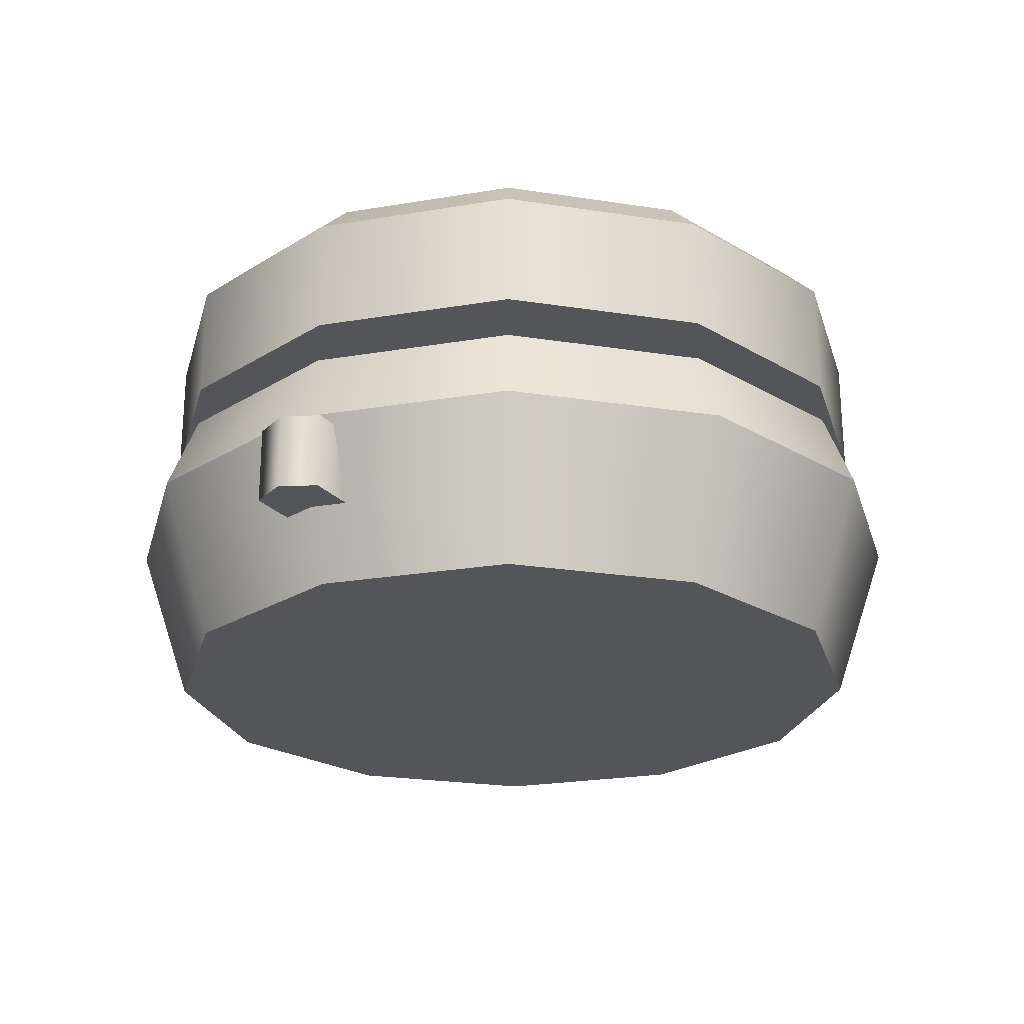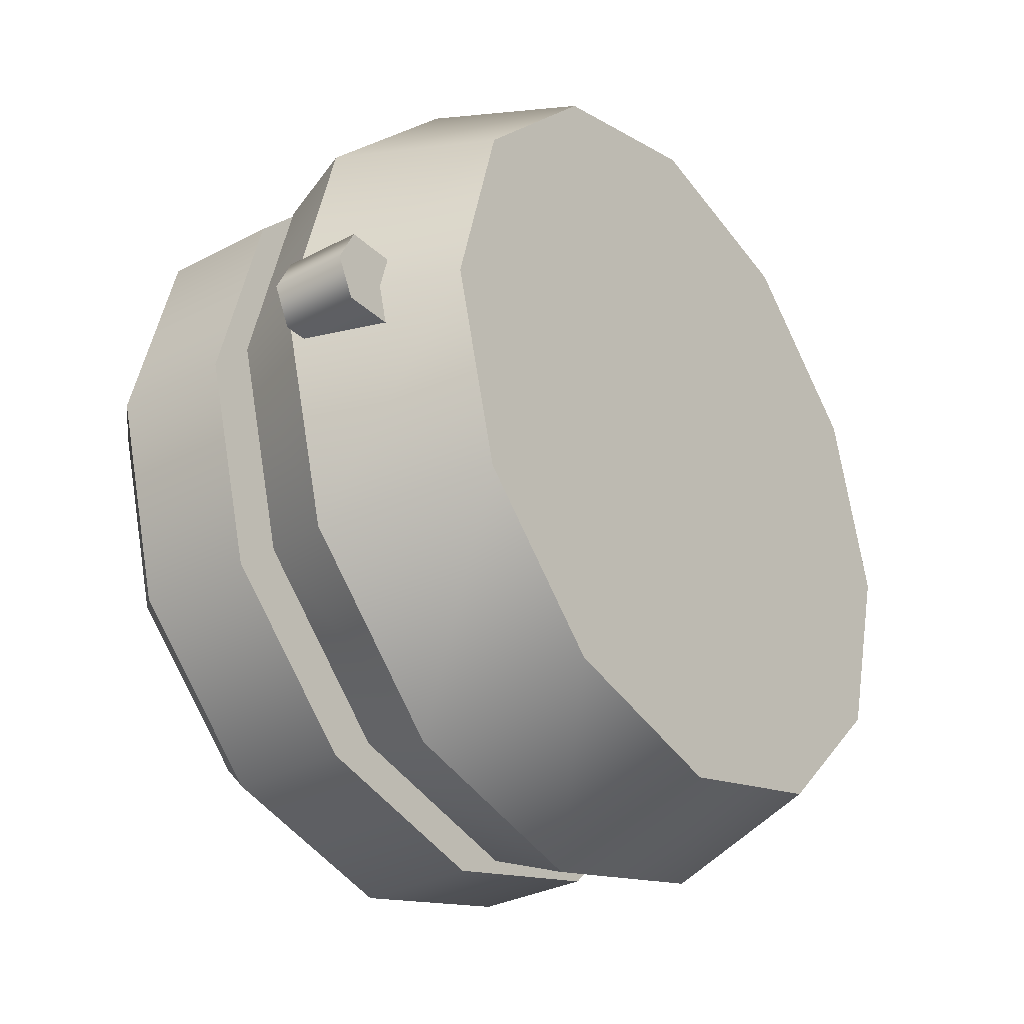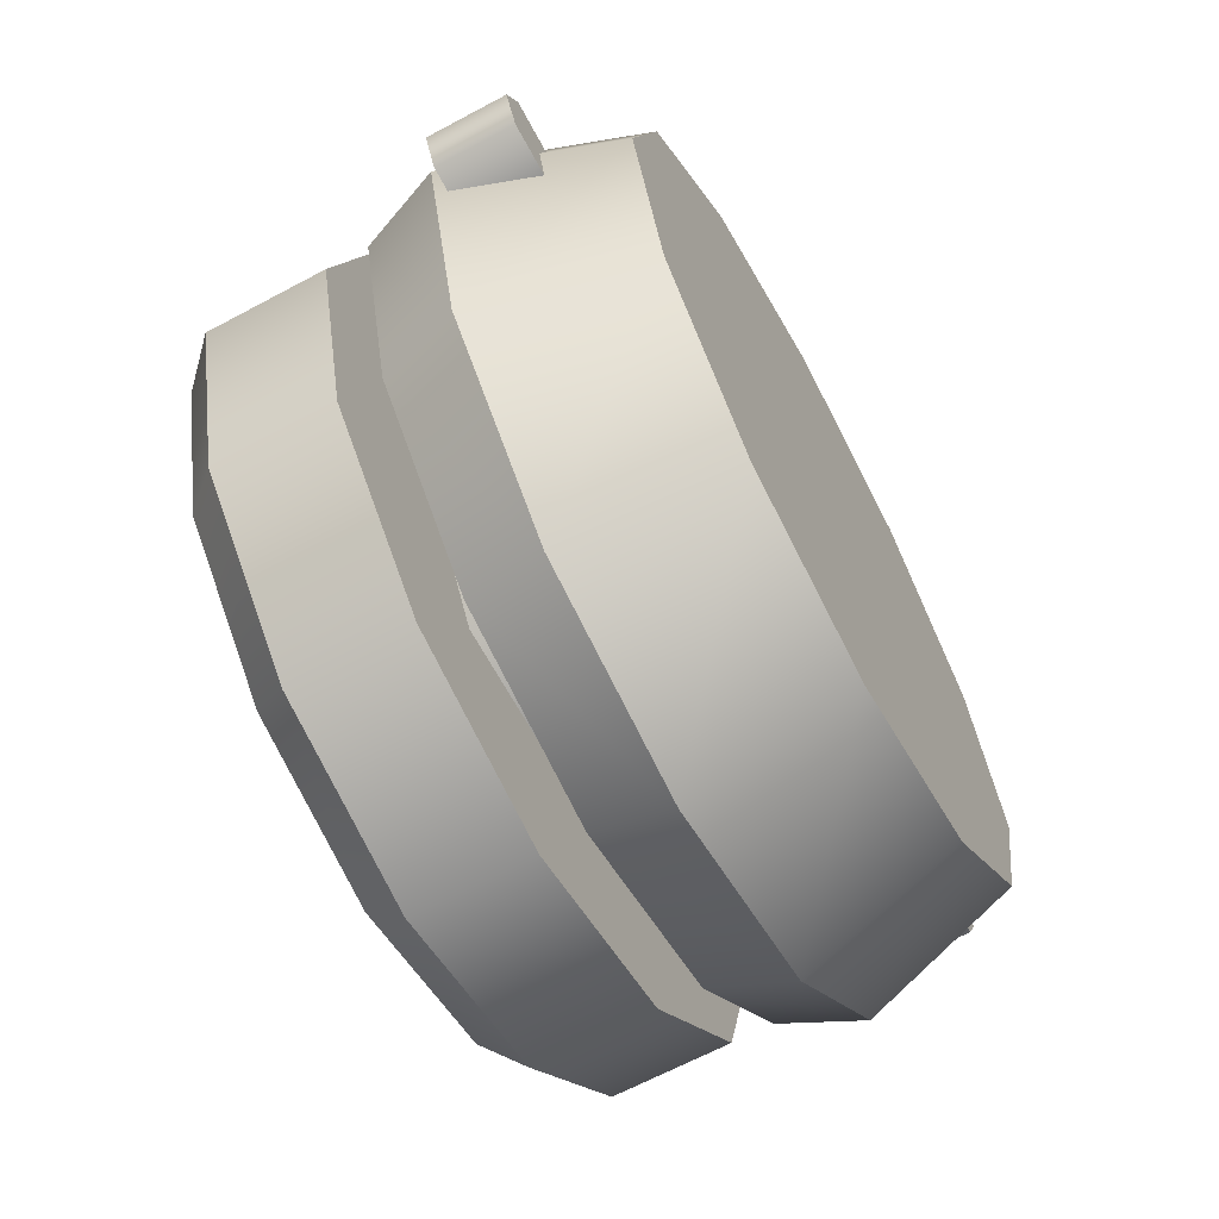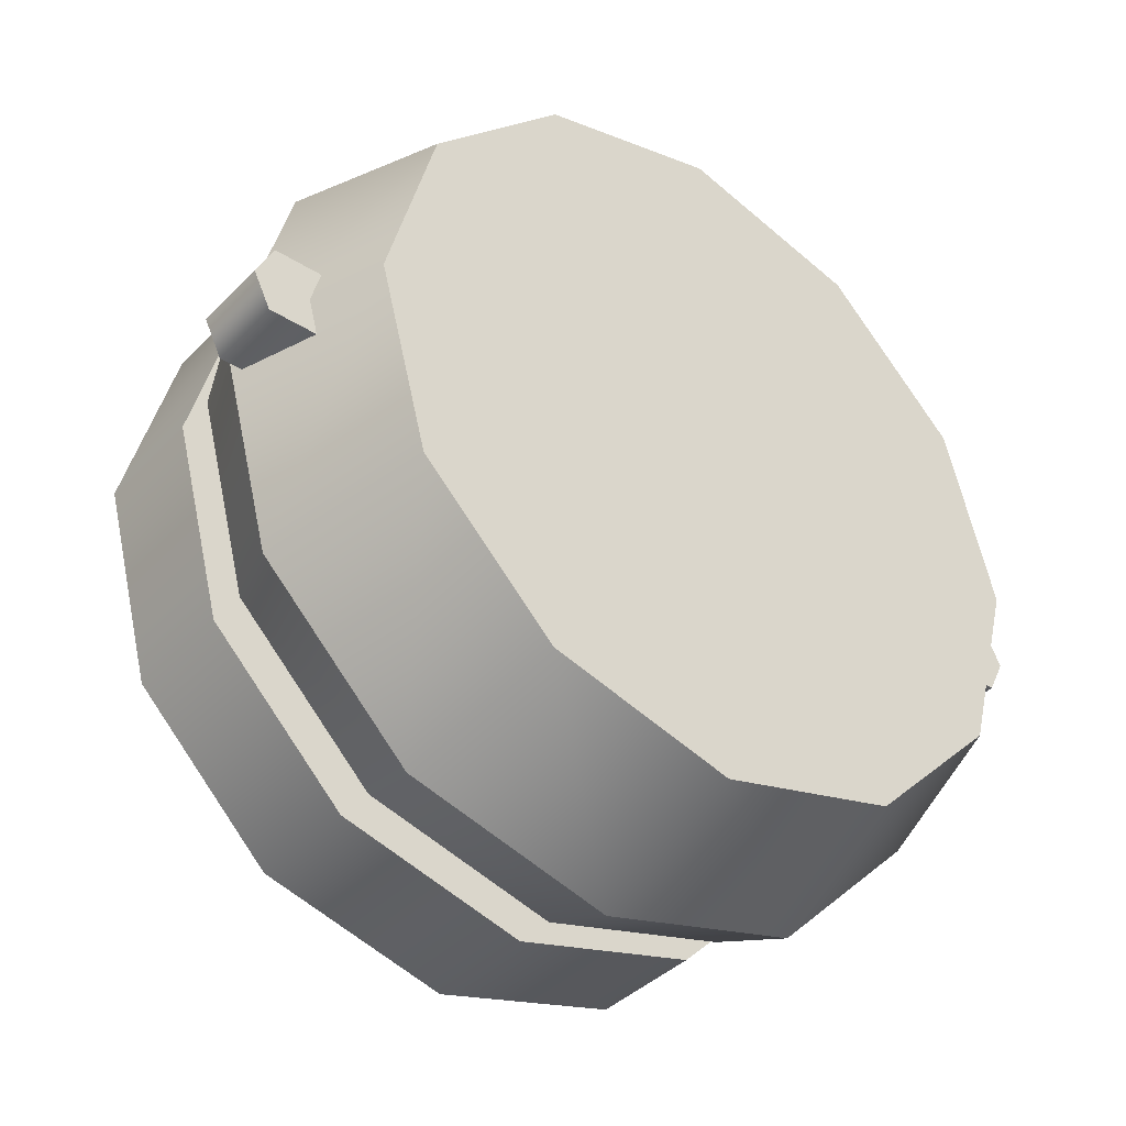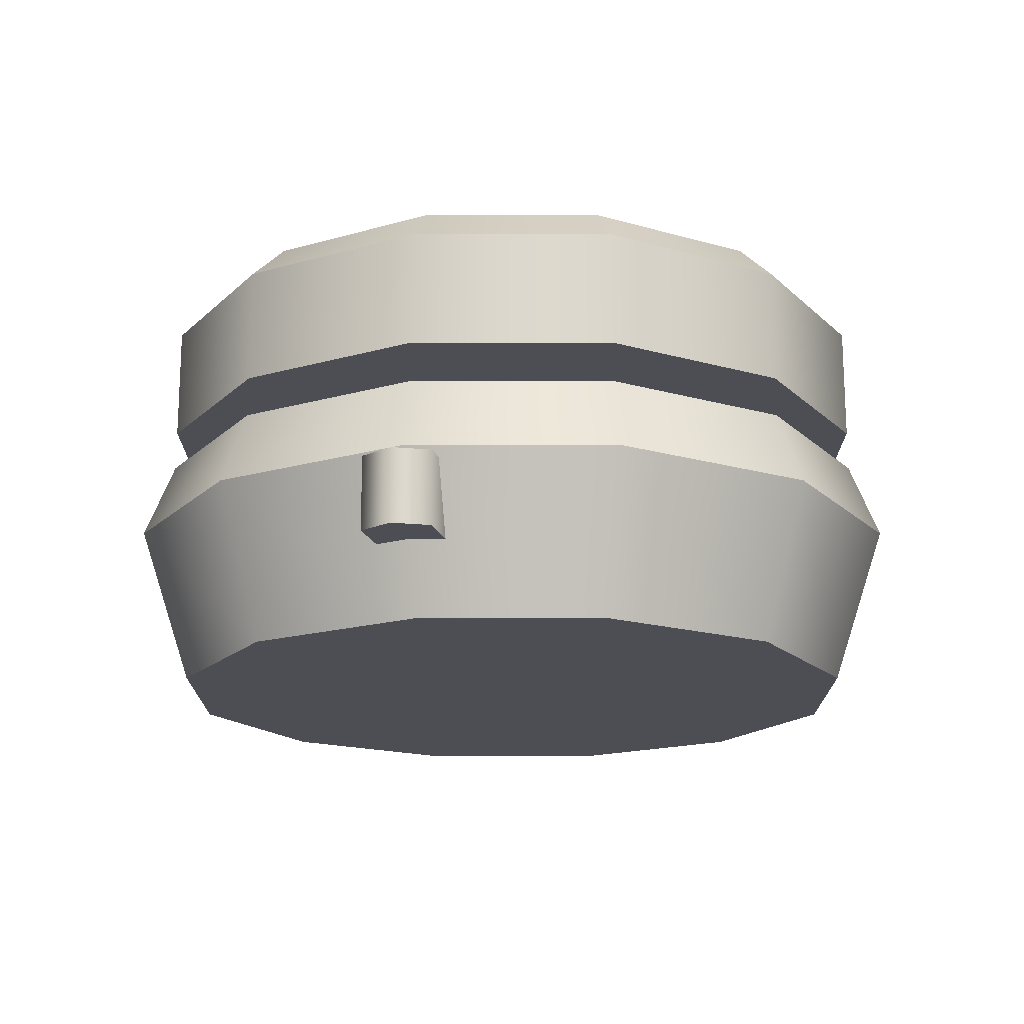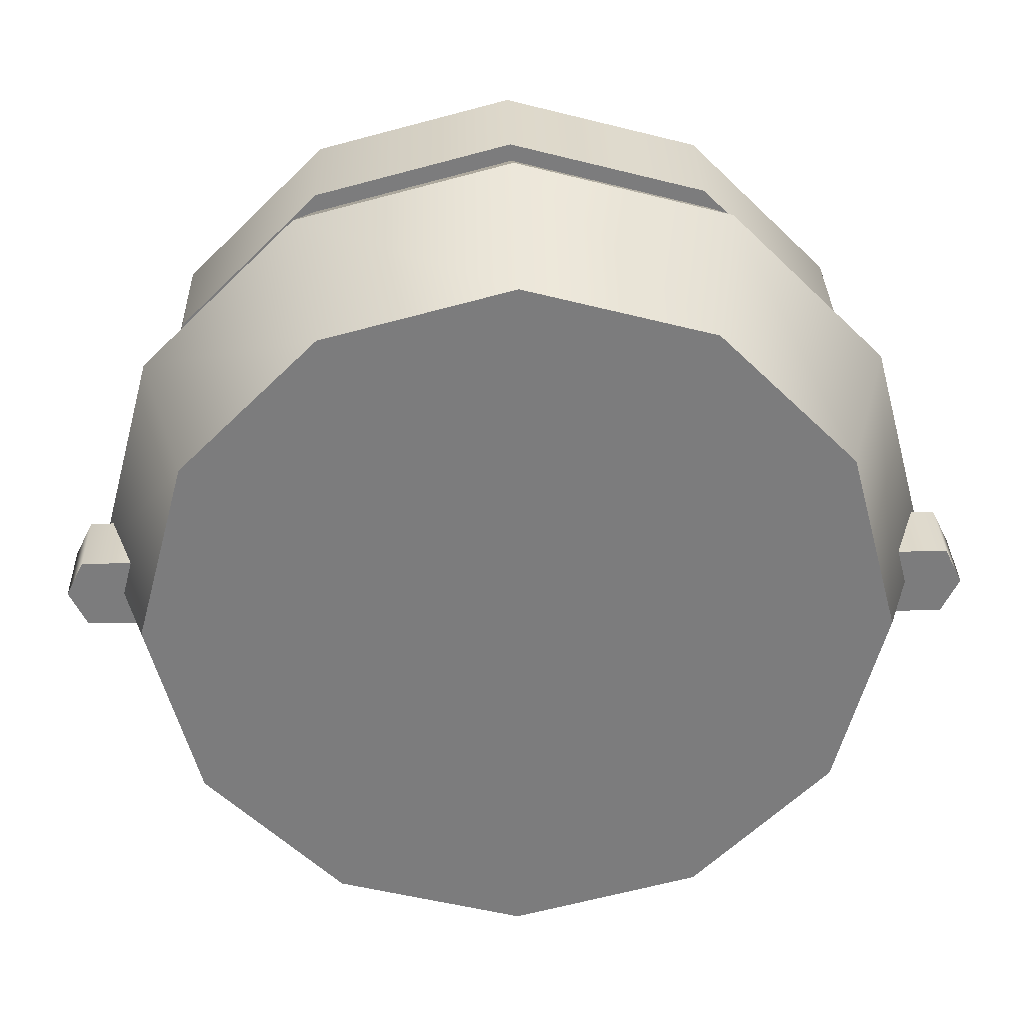
<metadata>
{"format":"obj","ext":"obj","renderer":"f3d","projection":"perspective","resolution":1024,"background":"white","views":[{"elev":-24.1,"azim":-59.4,"up":"+Y"},{"elev":-31.0,"azim":-52.9,"up":"+Z"},{"elev":-65.5,"azim":-61.7,"up":"+Z"},{"elev":-39.0,"azim":-38.5,"up":"+Z"},{"elev":-17.3,"azim":-75.0,"up":"+Y"},{"elev":31.3,"azim":-1.6,"up":"+Z"}]}
</metadata>
<code>
v -19.27 -31.29 1.587
v -16.88 -31.29 1.587
v -19.27 -27.89 1.587
v -16.88 -27.89 1.587
v -19.27 -27.89 -1.587
v -16.88 -27.89 -1.587
v -19.27 -31.29 -1.587
v -16.88 -31.29 -1.587
v -16.88 -31.29 0
v -20.06 -31.29 0
v -20.06 -27.89 0
v -16.88 -27.89 0
v 19.27 -31.29 1.587
v 16.88 -31.29 1.587
v 19.27 -27.89 1.587
v 16.88 -27.89 1.587
v 19.27 -27.89 -1.587
v 16.88 -27.89 -1.587
v 19.27 -31.29 -1.587
v 16.88 -31.29 -1.587
v 16.88 -31.29 0
v 20.06 -31.29 0
v 20.06 -27.89 0
v 16.88 -27.89 0
v 15.12 -23.9 -8.728
v 8.728 -23.9 -15.12
v 0 -23.9 -17.46
v -8.728 -23.9 -15.12
v -15.12 -23.9 -8.728
v -17.46 -23.9 0
v -15.12 -23.9 8.728
v -8.728 -23.9 15.12
v 0 -23.9 17.46
v 8.728 -23.9 15.12
v 15.12 -23.9 8.728
v 17.46 -23.9 0
v 0 -34.59 0
v 0 -23.9 0
v 16.32 -27.42 -9.425
v 14.23 -34.59 -8.214
v 9.425 -27.42 -16.32
v 8.214 -34.59 -14.23
v 0 -27.42 -18.85
v 0 -34.59 -16.43
v -9.425 -27.42 -16.32
v -8.214 -34.59 -14.23
v -16.32 -27.42 -9.425
v -14.23 -34.59 -8.214
v -18.85 -27.42 0
v -16.43 -34.59 0
v -16.32 -27.42 9.425
v -14.23 -34.59 8.214
v -9.425 -27.42 16.32
v -8.214 -34.59 14.23
v 0 -27.42 18.85
v 0 -34.59 16.43
v 9.425 -27.42 16.32
v 8.214 -34.59 14.23
v 16.32 -27.42 9.425
v 14.23 -34.59 8.214
v 18.85 -27.42 0
v 16.43 -34.59 0
v 15.12 -22.06 -8.728
v 8.728 -22.06 -15.12
v 0 -22.06 -17.46
v -8.728 -22.06 -15.12
v -15.12 -22.06 -8.728
v -17.46 -22.06 0
v -15.12 -22.06 8.728
v -8.728 -22.06 15.12
v 0 -22.06 17.46
v 8.728 -22.06 15.12
v 15.12 -22.06 8.728
v 17.46 -22.06 0
v 0 -22.06 0
v 0 -14.98 0
v 15.12 -16.75 -8.728
v 13.53 -14.98 -7.812
v 8.728 -16.75 -15.12
v 7.812 -14.98 -13.53
v 0 -16.75 -17.46
v 0 -14.98 -15.62
v -8.728 -16.75 -15.12
v -7.812 -14.98 -13.53
v -15.12 -16.75 -8.728
v -13.53 -14.98 -7.812
v -17.46 -16.75 0
v -15.62 -14.98 0
v -15.12 -16.75 8.728
v -13.53 -14.98 7.812
v -8.728 -16.75 15.12
v -7.812 -14.98 13.53
v 0 -16.75 17.46
v 0 -14.98 15.62
v 8.728 -16.75 15.12
v 7.812 -14.98 13.53
v 15.12 -16.75 8.728
v 13.53 -14.98 7.812
v 17.46 -16.75 0
v 15.62 -14.98 0
v 5.584 -25.67 -9.672
v -5.584 -25.67 -9.672
v -11.17 -25.67 -2e-06
v -5.584 -25.67 9.672
v 5.584 -25.67 9.672
v 11.17 -25.67 0
v 5.584 -19.26 -9.672
v -5.584 -19.26 -9.672
v -11.17 -19.26 -2e-06
v -5.584 -19.26 9.672
v 5.584 -19.26 9.672
v 11.17 -19.26 0
f 1 2 4 3
f 11 12 6 5
f 5 6 8 7
f 7 8 9 10
f 7 10 11 5
f 10 9 2 1
f 11 10 1 3
f 3 4 12 11
f 13 15 16 14
f 23 17 18 24
f 17 19 20 18
f 19 22 21 20
f 19 17 23 22
f 22 13 14 21
f 23 15 13 22
f 15 23 24 16
f 25 26 38
f 26 27 38
f 27 28 38
f 28 29 38
f 29 30 38
f 30 31 38
f 31 32 38
f 32 33 38
f 33 34 38
f 34 35 38
f 35 36 38
f 36 25 38
f 39 40 42 41
f 40 39 61 62
f 41 42 44 43
f 43 44 46 45
f 45 46 48 47
f 47 48 50 49
f 49 50 52 51
f 51 52 54 53
f 53 54 56 55
f 55 56 58 57
f 57 58 60 59
f 59 60 62 61
f 39 41 26 25
f 41 43 27 26
f 43 45 28 27
f 45 47 29 28
f 47 49 30 29
f 49 51 31 30
f 51 53 32 31
f 53 55 33 32
f 55 57 34 33
f 57 59 35 34
f 59 61 36 35
f 61 39 25 36
f 42 40 37
f 44 42 37
f 46 44 37
f 48 46 37
f 50 48 37
f 52 50 37
f 54 52 37
f 56 54 37
f 58 56 37
f 60 58 37
f 62 60 37
f 40 62 37
f 64 63 75
f 65 64 75
f 66 65 75
f 67 66 75
f 68 67 75
f 69 68 75
f 70 69 75
f 71 70 75
f 72 71 75
f 73 72 75
f 74 73 75
f 63 74 75
f 77 78 100 99
f 78 77 79 80
f 80 79 81 82
f 82 81 83 84
f 84 83 85 86
f 86 85 87 88
f 88 87 89 90
f 90 89 91 92
f 92 91 93 94
f 94 93 95 96
f 96 95 97 98
f 98 97 99 100
f 63 64 79 77
f 64 65 81 79
f 65 66 83 81
f 66 67 85 83
f 67 68 87 85
f 68 69 89 87
f 69 70 91 89
f 70 71 93 91
f 71 72 95 93
f 72 73 97 95
f 73 74 99 97
f 74 63 77 99
f 78 80 76
f 80 82 76
f 82 84 76
f 84 86 76
f 86 88 76
f 88 90 76
f 90 92 76
f 92 94 76
f 94 96 76
f 96 98 76
f 98 100 76
f 100 78 76
f 101 102 108 107
f 102 103 109 108
f 103 104 110 109
f 104 105 111 110
f 105 106 112 111
f 106 101 107 112

</code>
